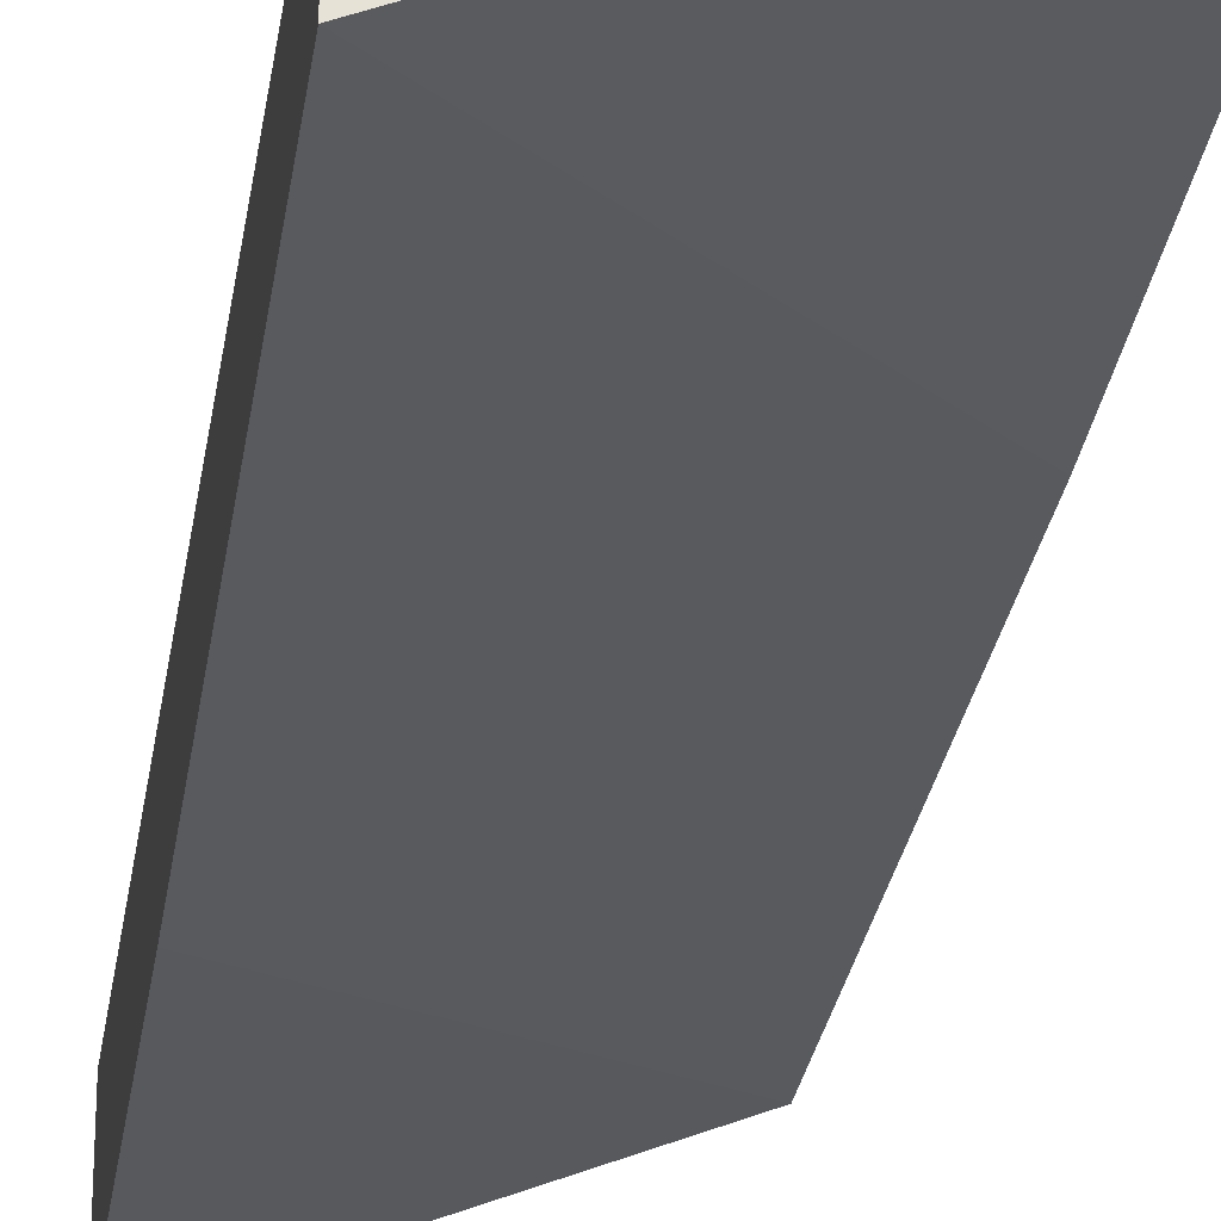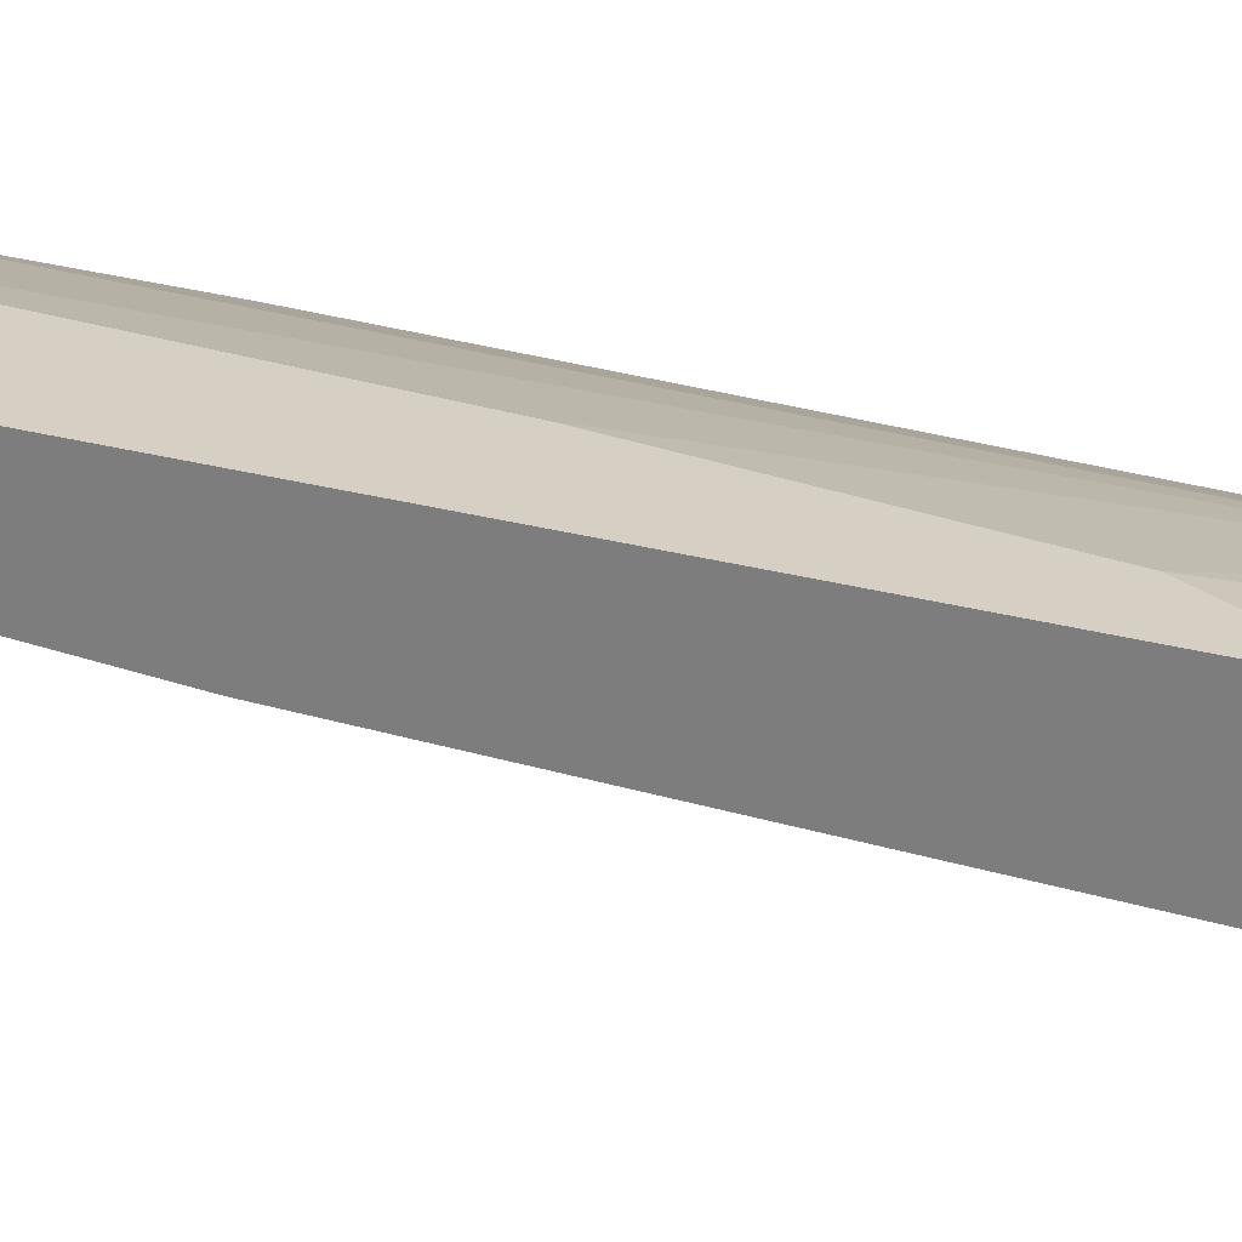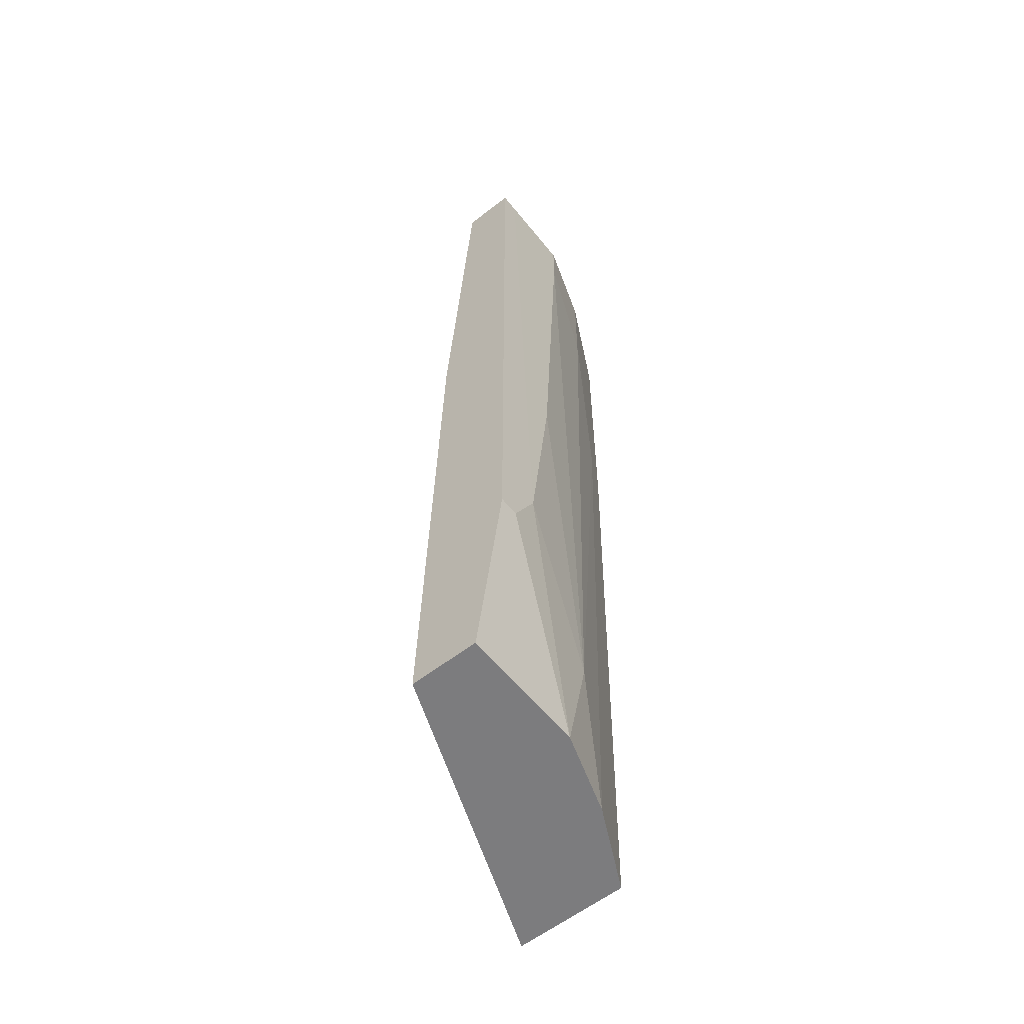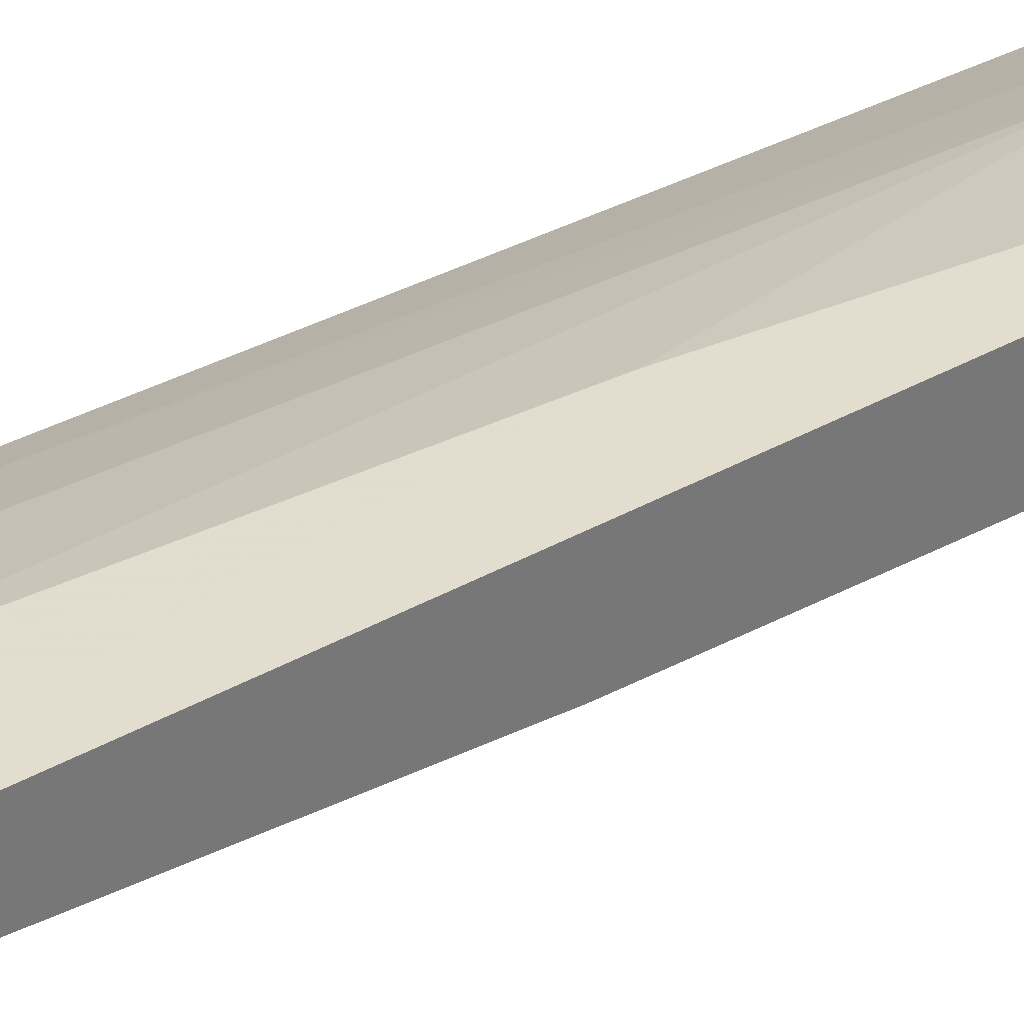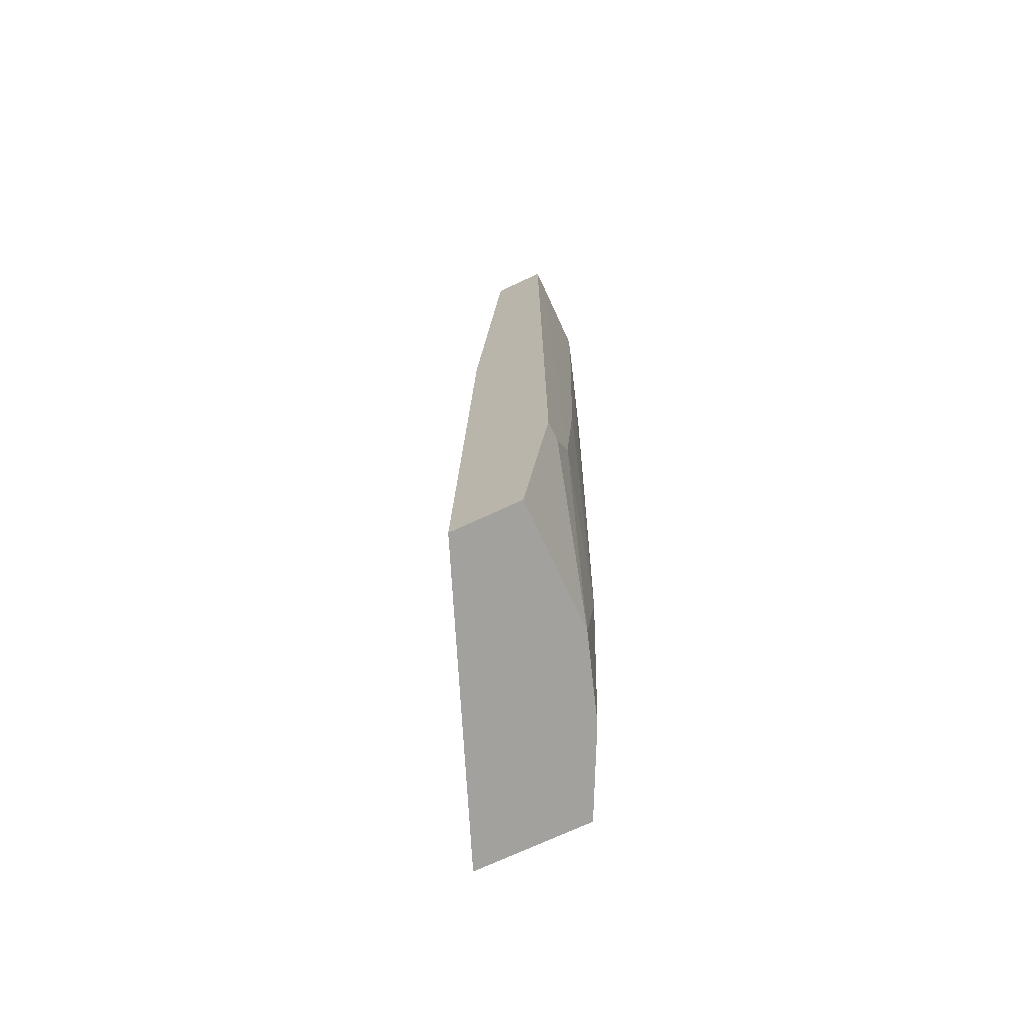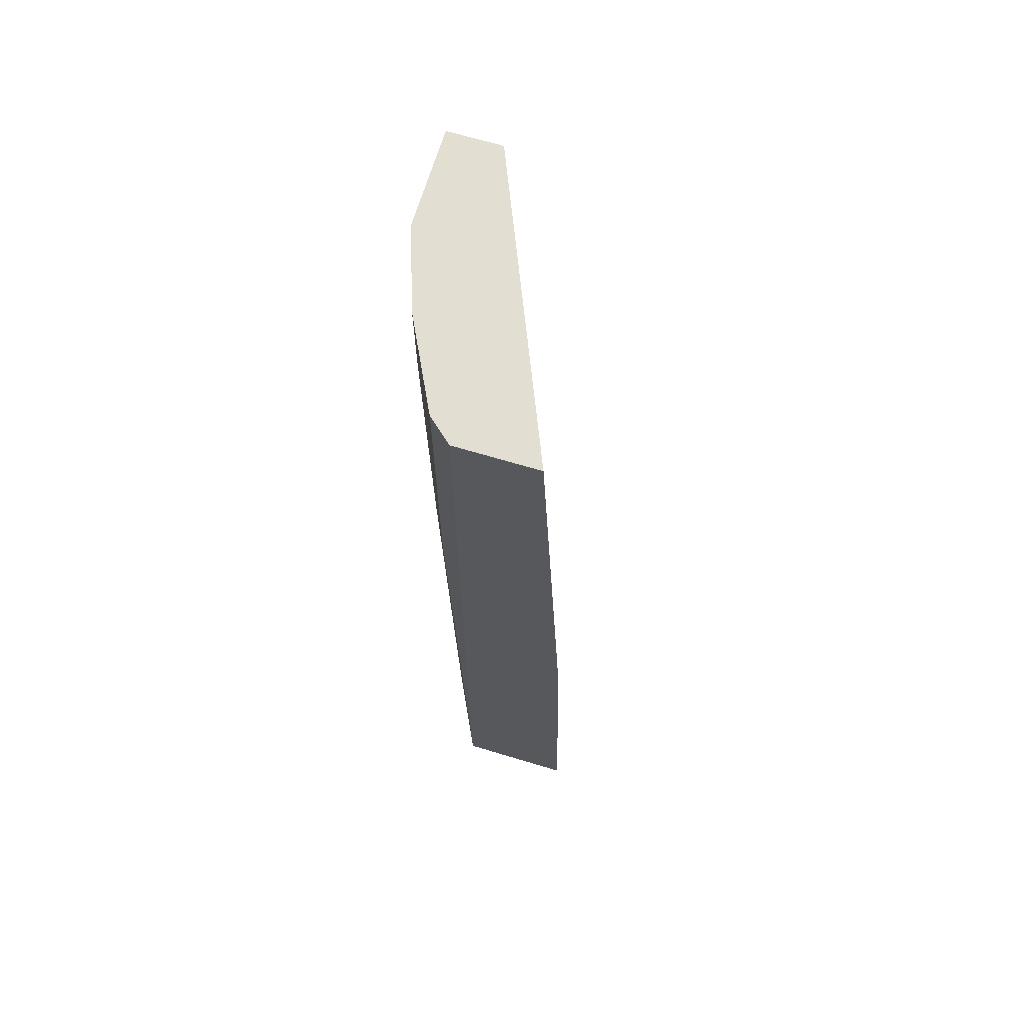
<metadata>
{"format":"obj","ext":"obj","renderer":"f3d","projection":"perspective","resolution":1024,"background":"white","views":[{"elev":-26.0,"azim":171.8,"up":"+Z"},{"elev":26.3,"azim":-66.5,"up":"+Z"},{"elev":-58.9,"azim":-51.3,"up":"+Y"},{"elev":35.0,"azim":-127.3,"up":"+Z"},{"elev":-72.1,"azim":-65.0,"up":"+Y"},{"elev":67.7,"azim":106.8,"up":"+Y"}]}
</metadata>
<code>
v 0.3657 0.5602 0.4094
v 0.008682 0.06569 0.5264
v 0.008682 0.5602 0.5593
v 0.3657 0.5602 0.5082
v 0.3657 -0.1315 0.3765
v 0.008682 -0.6113 0.5086
v 0.008682 0.5602 0.6255
v 0.3405 0.5602 0.5371
v 0.3657 -0.6113 0.508
v 0.3657 -0.6113 0.3671
v 0.008682 -0.6113 0.5922
v 0.03249 0.5602 0.6255
v 0.008682 -0.3618 0.6251
v 0.3398 0.5602 0.5377
v 0.34 0.1973 0.5374
v 0.3601 -0.6113 0.5109
v 0.1645 -0.6113 0.5922
v 0.1316 0.4934 0.6251
v 0.1316 0.5602 0.6251
v 0.03291 -0.3618 0.6251
v 0.06584 -0.2961 0.6251
v 0.09873 -0.03281 0.6251
v 0.3184 0.5602 0.5484
v 0.2526 0.5602 0.5813
v 0.2961 0.1973 0.5593
v 0.3509 -0.6113 0.5155
v 0.2632 -0.6113 0.5593
v 0.1974 -0.4606 0.5922
v 0.2303 0.4277 0.5922
v 0.1326 0.5602 0.6249
v 0.2312 0.5602 0.592
v 0.2302 0.5602 0.5924
f 15 25 27
f 15 24 25
f 15 23 24
f 14 23 15
f 8 15 9
f 12 22 18
f 12 18 19
f 12 20 21
f 11 20 13
f 11 17 20
f 9 15 16
f 15 27 26
f 12 21 22
f 15 26 16
f 18 28 29
f 17 28 21
f 17 21 20
f 18 29 30
f 18 30 19
f 18 22 28
f 21 28 22
f 24 31 25
f 25 31 29
f 25 29 28
f 25 28 27
f 29 31 32
f 29 32 30
f 8 14 15
f 17 27 28
f 7 20 12
f 6 16 26
f 6 17 11
f 7 13 20
f 1 2 3
f 1 3 7
f 1 12 19
f 1 19 30
f 1 30 32
f 1 32 31
f 1 31 24
f 1 24 23
f 1 23 14
f 1 14 8
f 1 8 4
f 1 4 9
f 1 9 10
f 1 7 12
f 1 5 2
f 1 10 5
f 6 26 27
f 6 9 16
f 6 10 9
f 5 10 6
f 6 27 17
f 2 7 3
f 2 13 7
f 2 11 13
f 2 6 11
f 2 5 6
f 4 8 9

</code>
